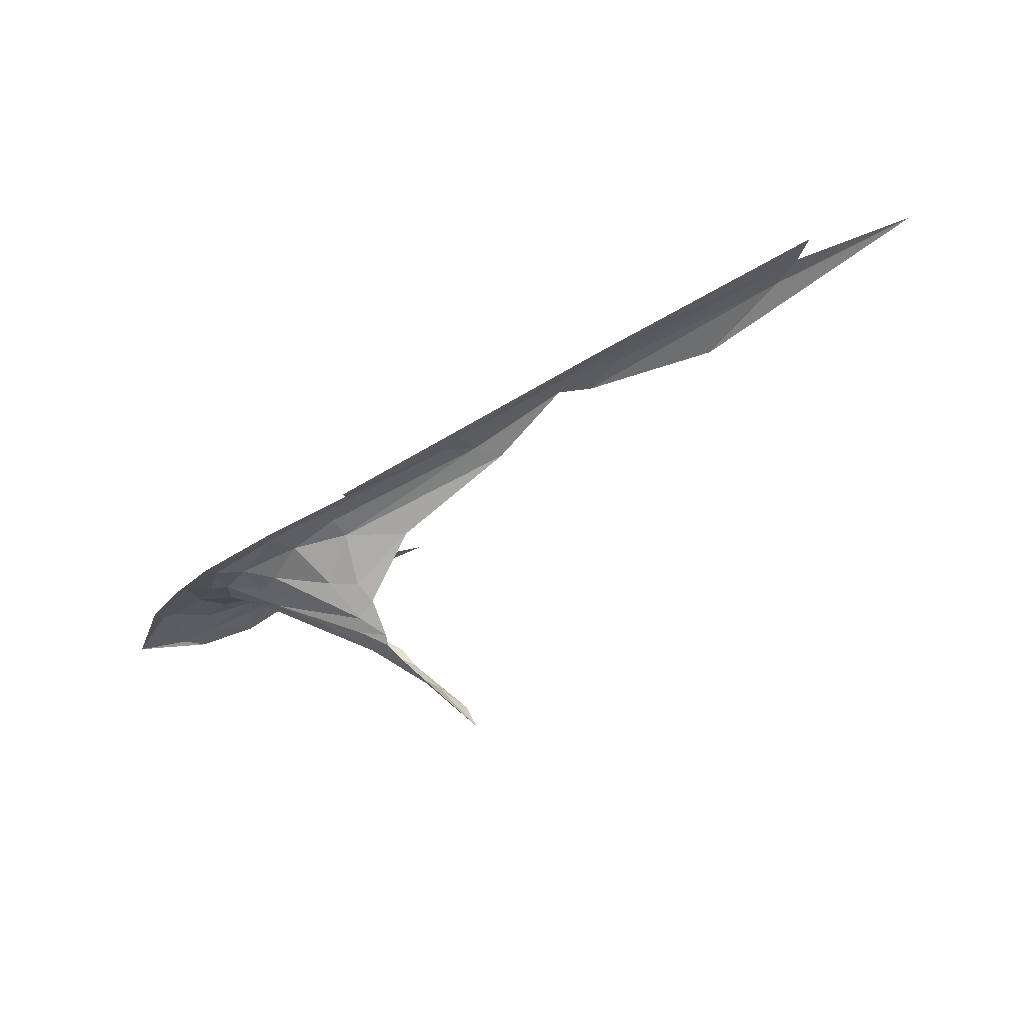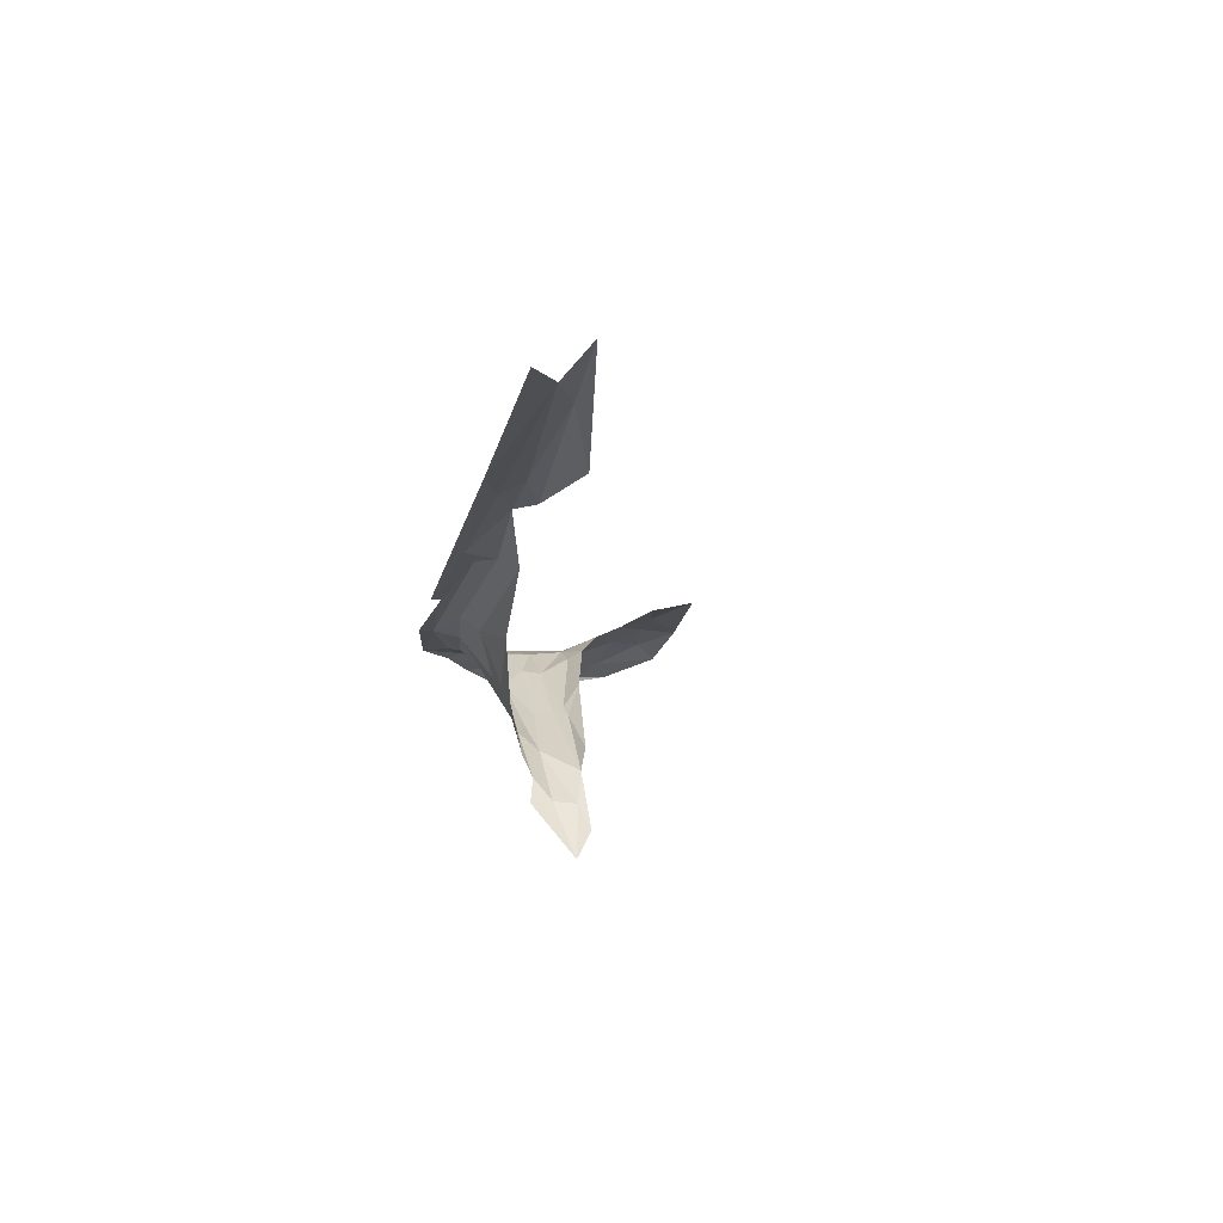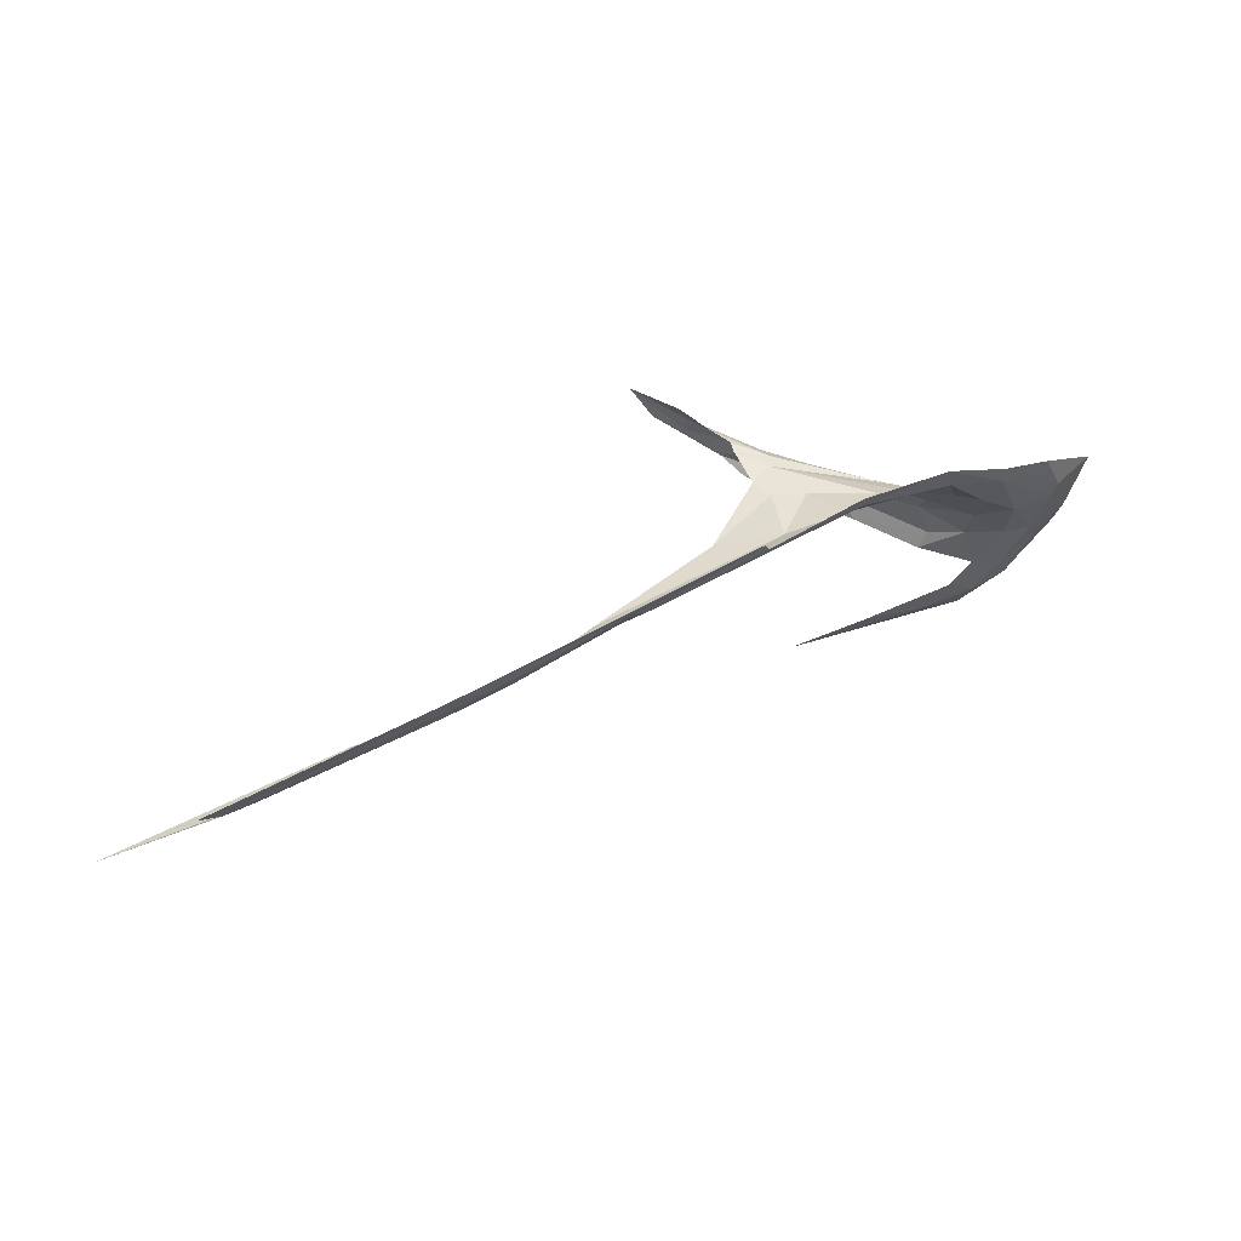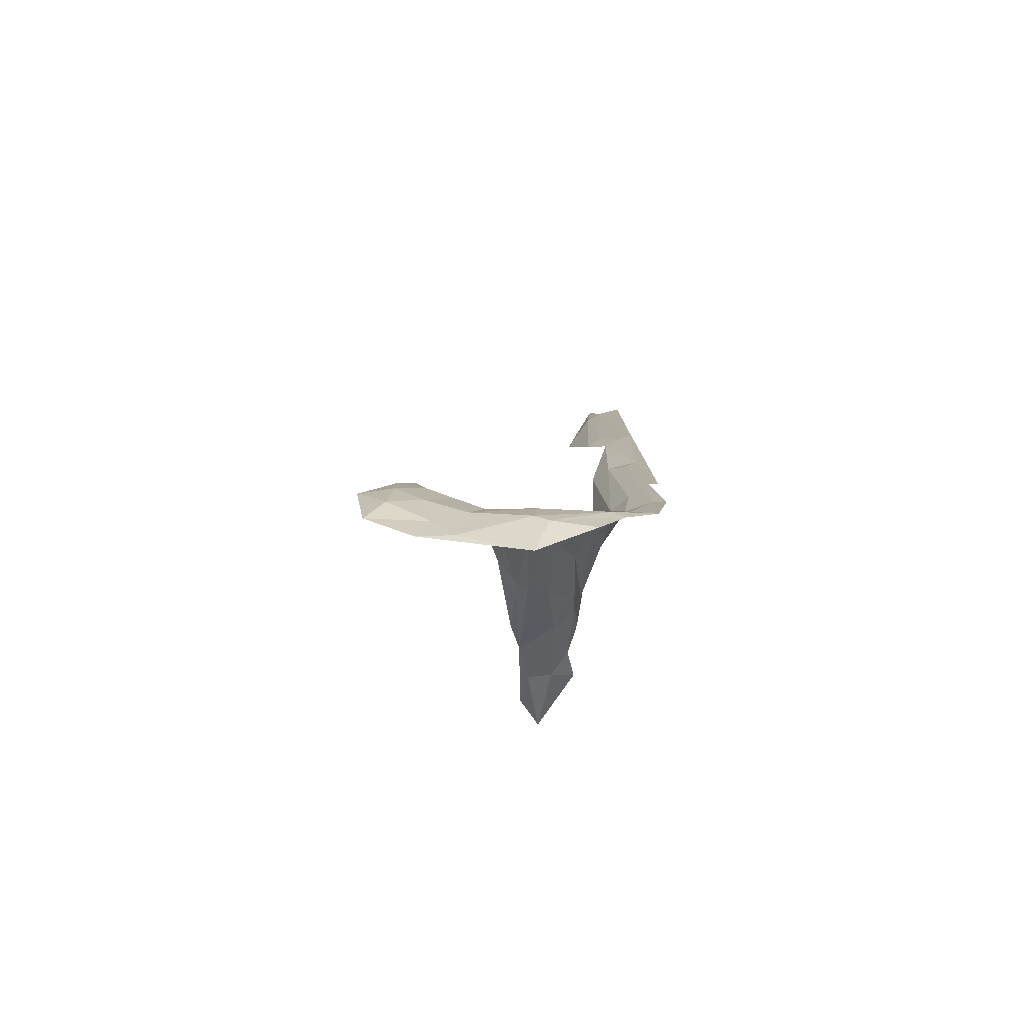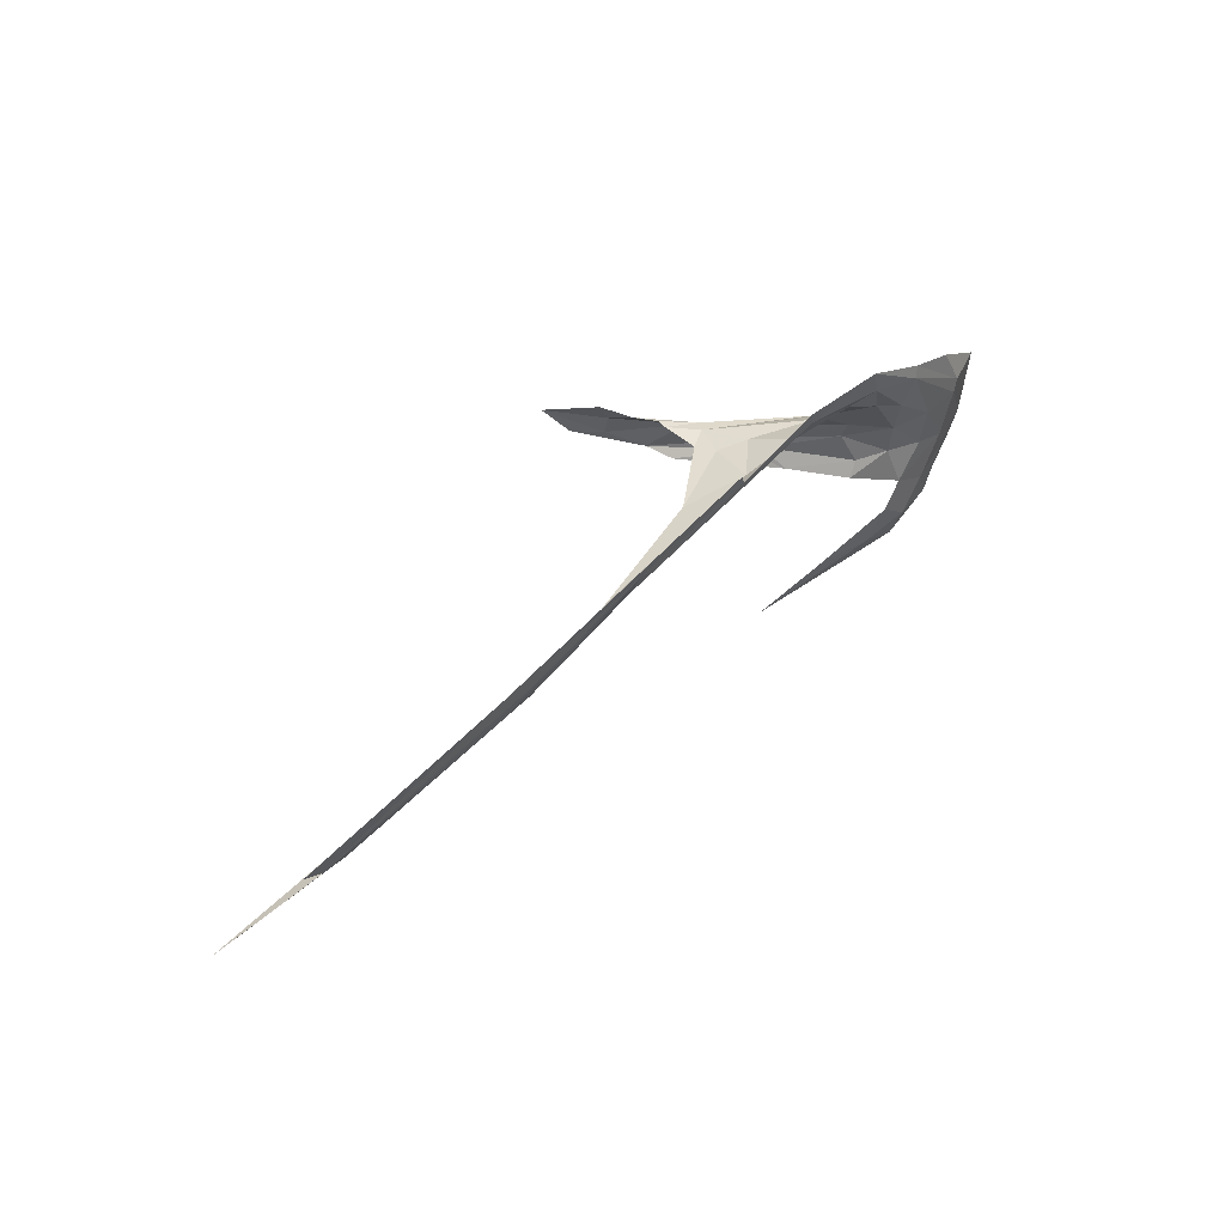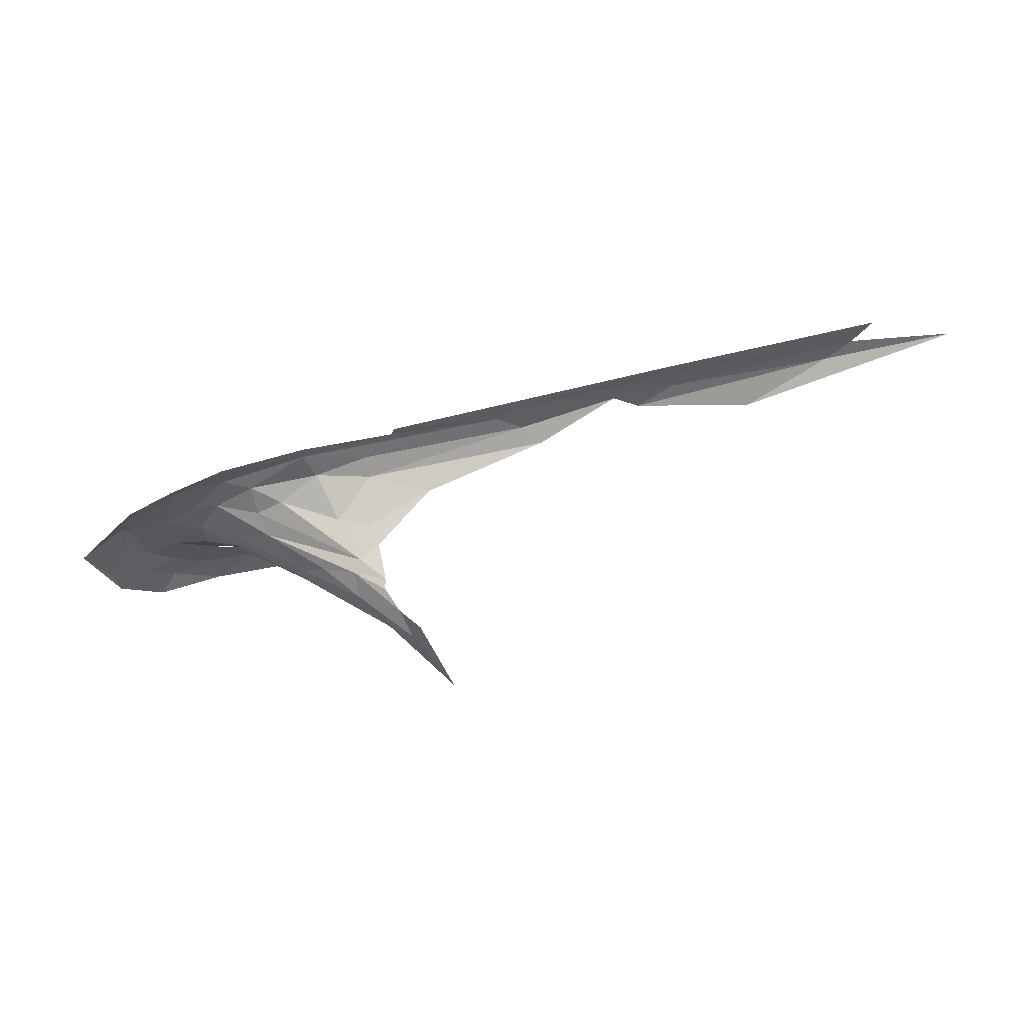
<metadata>
{"format":"obj","ext":"obj","renderer":"f3d","projection":"perspective","resolution":1024,"background":"white","views":[{"elev":-10.6,"azim":-156.5,"up":"+Z"},{"elev":5.1,"azim":-102.7,"up":"+Z"},{"elev":66.4,"azim":-5.0,"up":"+Y"},{"elev":-11.7,"azim":88.8,"up":"+Z"},{"elev":57.0,"azim":-24.8,"up":"+Y"},{"elev":61.1,"azim":-172.1,"up":"+Y"}]}
</metadata>
<code>
v -2.847 7.345 0.317
v -2.72 7.33 0.3675
v -2.765 7.363 0.363
v -2.838 7.457 0.5466
v -2.825 7.491 0.5721
v -3.143 7.475 0.7016
v -2.302 7.315 0.4192
v -2.228 7.287 0.354
v -2.337 7.401 0.4147
v -2.916 7.279 0.2878
v -2.875 7.262 0.3259
v -2.741 7.267 0.3689
v -2.257 7.156 0.3845
v -2.555 7.324 0.4352
v -2.516 7.395 0.4652
v -2.634 7.375 0.4199
v -2.46 7.369 0.4672
v -2.534 7.471 0.4829
v -2.308 7.118 0.4183
v -2.334 7.18 0.4388
v -2.386 7.103 0.4716
v -2.365 7.039 0.4634
v -2.438 7.051 0.5027
v -2.729 7.476 0.5236
v -2.594 7.456 0.4852
v -2.701 7.525 0.5352
v -2.784 7.424 0.4528
v -2.844 7.397 0.3783
v -2.658 7.436 0.4708
v -2.7 7.292 0.3754
v -2.878 7.535 0.6103
v -2.884 7.556 0.6111
v -3.09 7.507 0.695
v -2.464 7.292 0.459
v -2.471 7.227 0.4626
v -2.451 7.151 0.4897
v -2.395 7.208 0.4576
v -2.427 7.454 0.4503
v -2.563 7.287 0.4308
v -3.826 7.504 1.001
v -3.777 7.471 0.9704
v -3.451 7.48 0.8485
v -3.126 7.531 0.7125
v -3.438 7.549 0.8497
v -3.863 7.551 1.022
v -2.705 7.553 0.5373
v -2.964 7.429 0.5451
v -2.847 7.418 0.4481
v -3.186 7.444 0.6875
v -2.835 7.384 0.3519
v -2.906 7.39 0.3209
v -2.942 7.376 0.2825
v -2.876 7.406 0.4142
v -2.903 7.395 0.3417
v -3.382 7.448 0.8066
v -2.312 7.291 0.4292
v -2.559 7.201 0.4744
v -2.678 7.233 0.4201
v -2.975 7.345 0.2419
v -2.993 7.39 0.2435
v -3.077 7.321 0.1525
v -3.036 7.285 0.1965
v -2.98 7.299 0.2371
v -3.621 7.415 0.8642
v -2.541 7.522 0.4808
v -2.49 7.106 0.5141
v -2.66 7.08 0.562
v -2.538 7.052 0.5345
v -2.387 7.298 0.4573
v -2.433 7.43 0.4613
v -2.803 7.035 0.5889
v -3.373 7.513 0.8228
v -2.609 7.407 0.4537
v -2.456 6.984 0.4963
v -2.707 7.27 0.3807
v -2.539 7.227 0.4564
v -3.328 7.483 0.7964
v -4.038 7.493 1.058
v -2.723 7.277 0.3714
v -2.339 7.001 0.4288
v -2.268 7.091 0.3844
f 1 2 3
f 4 5 6
f 7 8 9
f 10 11 12
f 13 8 7
f 14 15 16
f 17 18 15
f 19 20 21
f 22 21 23
f 24 25 26
f 27 28 29
f 1 10 30
f 31 32 33
f 14 34 15
f 35 36 37
f 9 38 7
f 26 31 33
f 24 27 29
f 30 2 1
f 35 34 39
f 33 6 5
f 40 41 42
f 43 32 44
f 40 44 45
f 18 26 25
f 46 31 26
f 19 21 22
f 4 47 48
f 4 49 47
f 50 51 52
f 28 53 54
f 42 41 55
f 6 49 4
f 34 17 15
f 20 13 56
f 35 57 36
f 12 11 58
f 59 60 61
f 62 10 63
f 41 64 55
f 65 26 18
f 66 67 68
f 37 20 69
f 37 36 20
f 36 21 20
f 56 69 20
f 56 70 69
f 68 67 71
f 61 62 63
f 70 18 17
f 70 65 18
f 40 72 44
f 40 42 72
f 25 15 18
f 73 16 15
f 74 68 71
f 74 22 23
f 53 48 47
f 53 28 48
f 52 1 50
f 63 10 1
f 75 76 39
f 75 58 76
f 75 12 58
f 30 10 12
f 28 16 73
f 50 1 3
f 52 59 1
f 52 60 59
f 77 6 43
f 77 49 6
f 78 41 40
f 78 64 41
f 75 30 79
f 75 39 30
f 12 79 30
f 12 75 79
f 26 5 24
f 26 33 5
f 80 22 74
f 80 19 22
f 29 25 24
f 73 15 25
f 65 46 26
f 14 2 30
f 14 16 2
f 37 34 35
f 37 69 34
f 56 7 70
f 56 13 7
f 4 24 5
f 4 27 24
f 69 17 34
f 69 70 17
f 58 57 76
f 14 39 34
f 14 30 39
f 13 81 8
f 19 80 81
f 28 50 16
f 28 54 50
f 21 66 23
f 21 36 66
f 54 51 50
f 43 72 77
f 43 44 72
f 43 33 32
f 43 6 33
f 63 59 61
f 63 1 59
f 35 76 57
f 35 39 76
f 16 3 2
f 16 50 3
f 77 42 55
f 77 72 42
f 48 27 4
f 48 28 27
f 70 38 65
f 70 7 38
f 23 68 74
f 23 66 68
f 73 29 28
f 73 25 29
f 13 19 81
f 13 20 19

</code>
